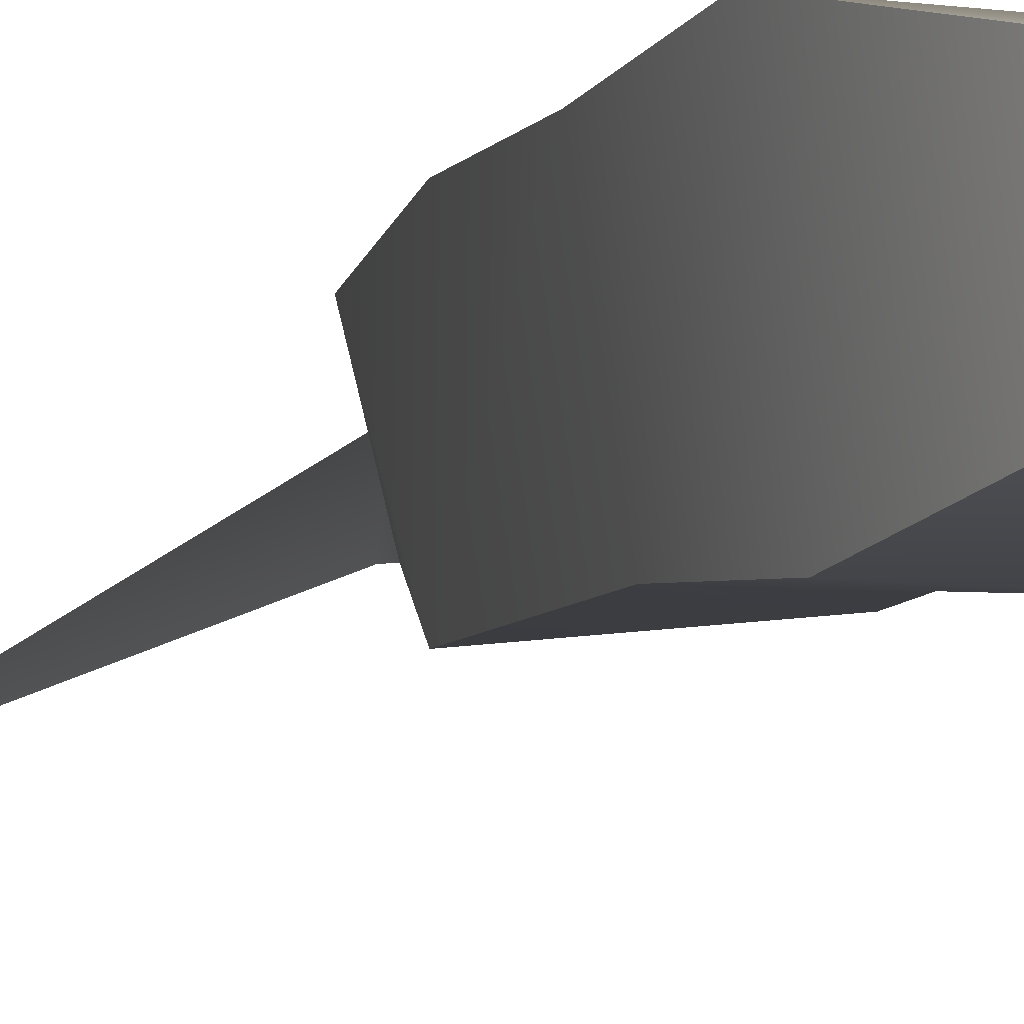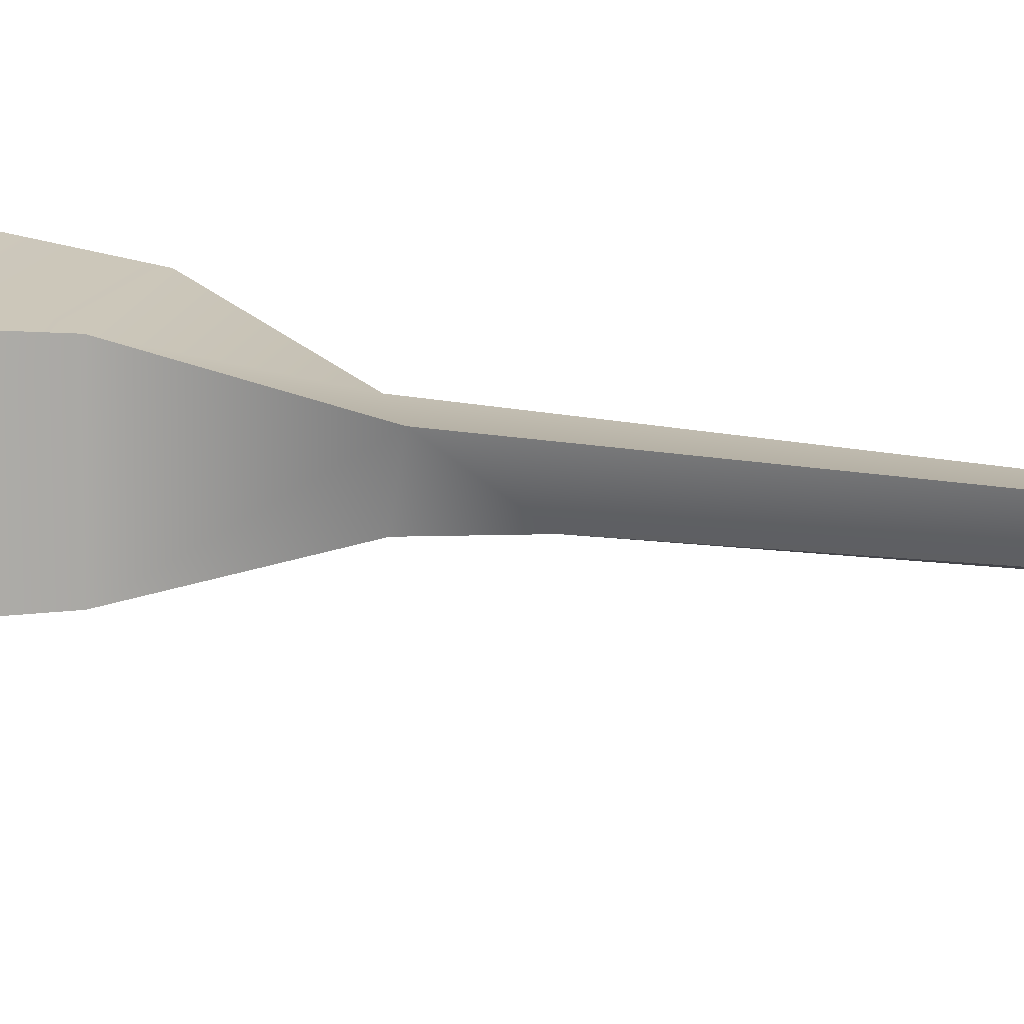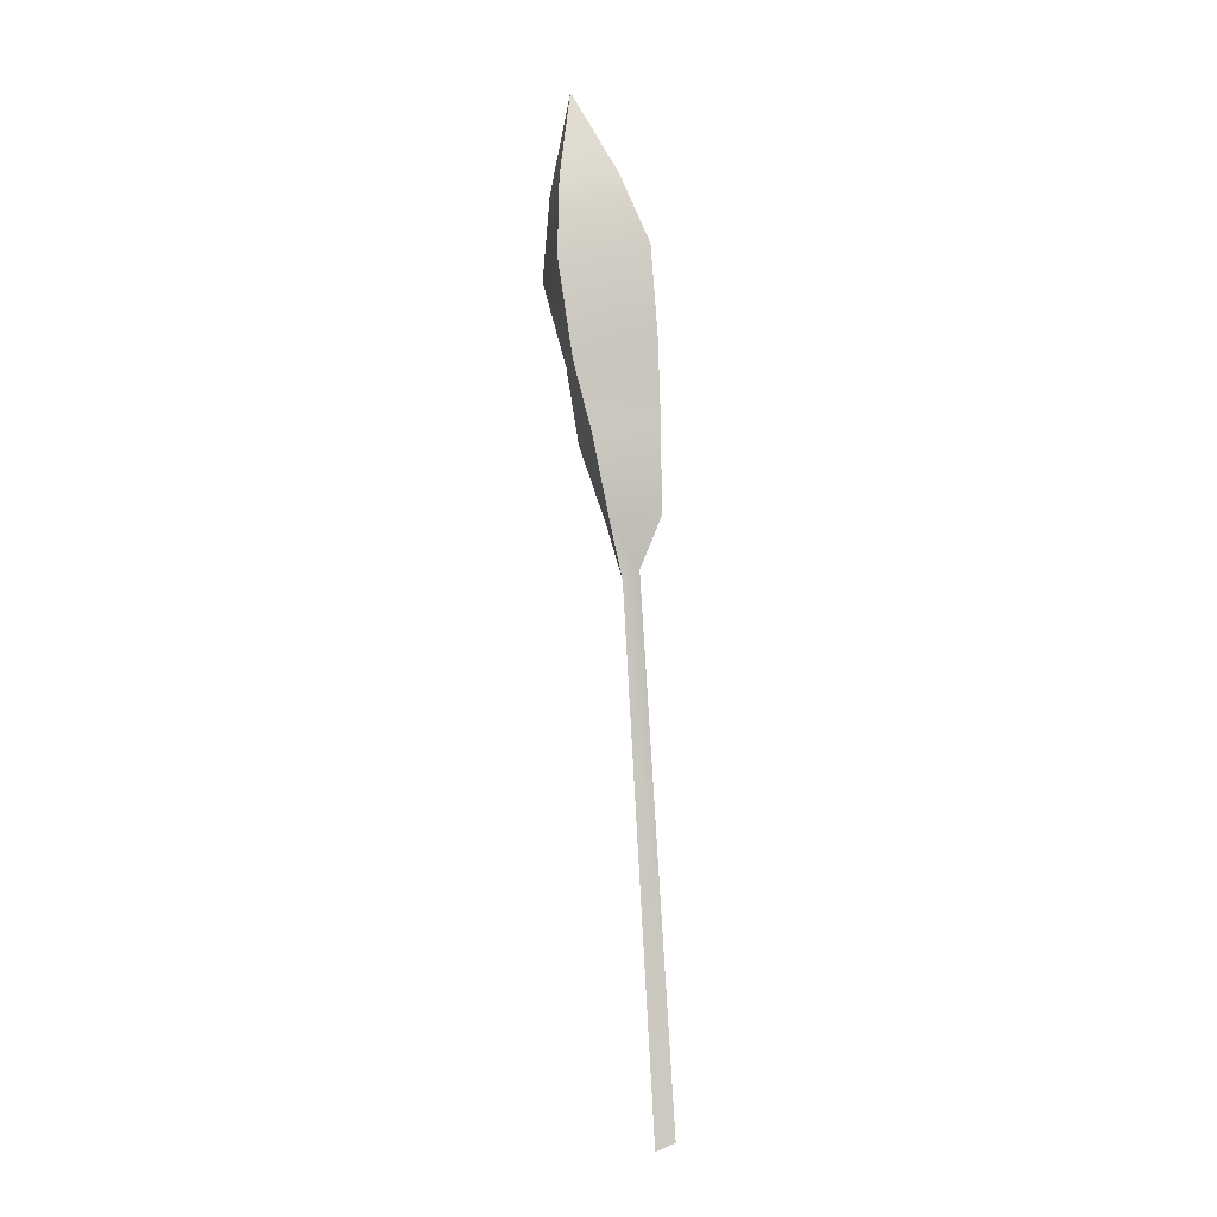
<metadata>
{"format":"obj","ext":"obj","renderer":"f3d","projection":"perspective","resolution":1024,"background":"white","views":[{"elev":-5.7,"azim":168.1,"up":"+Z"},{"elev":13.8,"azim":-70.5,"up":"+Z"},{"elev":-6.2,"azim":-2.2,"up":"+Y"}]}
</metadata>
<code>
g Cube
v 0.072 -0.03069 -0.03643
v -0.02579 1.231 -0.02301
v 0.02202 -0.04926 -0.01658
v -0.2486 2.062 -0.1106
v -0.1766 1.827 0.06629
v -0.1897 1.835 -0.06869
v -0.03266 1.311 -0.02936
v 0.005813 1.44 -0.04222
v -0.09018 1.44 -0.06138
v 0.03325 1.641 -0.09794
v -0.1583 1.643 -0.07887
v -0.00558 1.866 -0.09047
v -0.1897 1.835 -0.06869
v -0.2486 2.062 -0.1106
v -0.02123 2.094 -0.1085
v -0.0889 2.288 -0.06787
v -0.2318 2.27 -0.0747
v -0.1825 2.512 -1.218e-05
v -0.21 2.276 0.068
v -0.2318 2.27 -0.0747
v -0.1825 2.512 -1.218e-05
v -0.215 2.068 0.1076
v -0.2486 2.062 -0.1106
v -0.1766 1.827 0.06629
v -0.0671 2.288 0.07453
v -0.21 2.276 0.068
v -0.1825 2.512 -1.218e-05
v -0.215 2.068 0.1076
v 0.008274 2.099 0.1144
v 0.0263 1.872 0.09815
v -0.1766 1.827 0.06629
v -0.1295 1.642 0.07055
v 0.03335 1.64 0.09975
v -0.08955 1.44 0.0696
v 0.0355 1.445 0.07399
v -0.01497 1.321 0.03421
v -0.05543 1.295 0.02976
v 0.072 -0.03069 -0.03643
v 0.02202 -0.04926 -0.01658
v -0.0889 2.288 -0.06787
v -0.0671 2.288 0.07453
v -0.1825 2.512 -1.218e-05
v -0.02123 2.094 -0.1085
v 0.008274 2.099 0.1144
v -0.00558 1.866 -0.09047
v 0.0263 1.872 0.09815
v 0.03325 1.641 -0.09794
v 0.03335 1.64 0.09975
v 0.0355 1.445 0.07399
v 0.005813 1.44 -0.04222
v -0.03266 1.311 -0.02936
v -0.01497 1.321 0.03421
v -0.02579 1.231 -0.02301
v 0.072 -0.03069 -0.03643
v 0.02202 -0.04926 -0.01658
v -0.02579 1.231 -0.02301
v -0.05543 1.295 0.02976
v -0.03266 1.311 -0.02936
v -0.09018 1.44 -0.06138
v -0.08955 1.44 0.0696
v -0.1583 1.643 -0.07887
v -0.1295 1.642 0.07055
v -0.1897 1.835 -0.06869
v -0.1766 1.827 0.06629
g Cube_0
f 3 2 1
f 6 5 4
f 9 8 7
f 8 9 10
f 9 11 10
f 10 11 12
f 11 13 12
f 13 14 12
f 12 14 15
f 15 14 16
f 14 17 16
f 17 18 16
f 21 20 19
f 22 19 20
f 23 22 20
f 22 23 24
f 27 26 25
f 26 28 25
f 28 29 25
f 30 29 28
f 31 30 28
f 31 32 30
f 32 33 30
f 32 34 33
f 34 35 33
f 36 35 34
f 37 36 34
f 38 36 37
f 39 38 37
f 42 41 40
f 43 40 41
f 44 43 41
f 45 43 44
f 46 45 44
f 47 45 46
f 48 47 46
f 48 49 47
f 49 50 47
f 51 50 49
f 52 51 49
f 51 52 53
f 54 53 52
f 57 56 55
f 57 58 56
f 58 57 59
f 57 60 59
f 59 60 61
f 60 62 61
f 61 62 63
f 62 64 63

</code>
